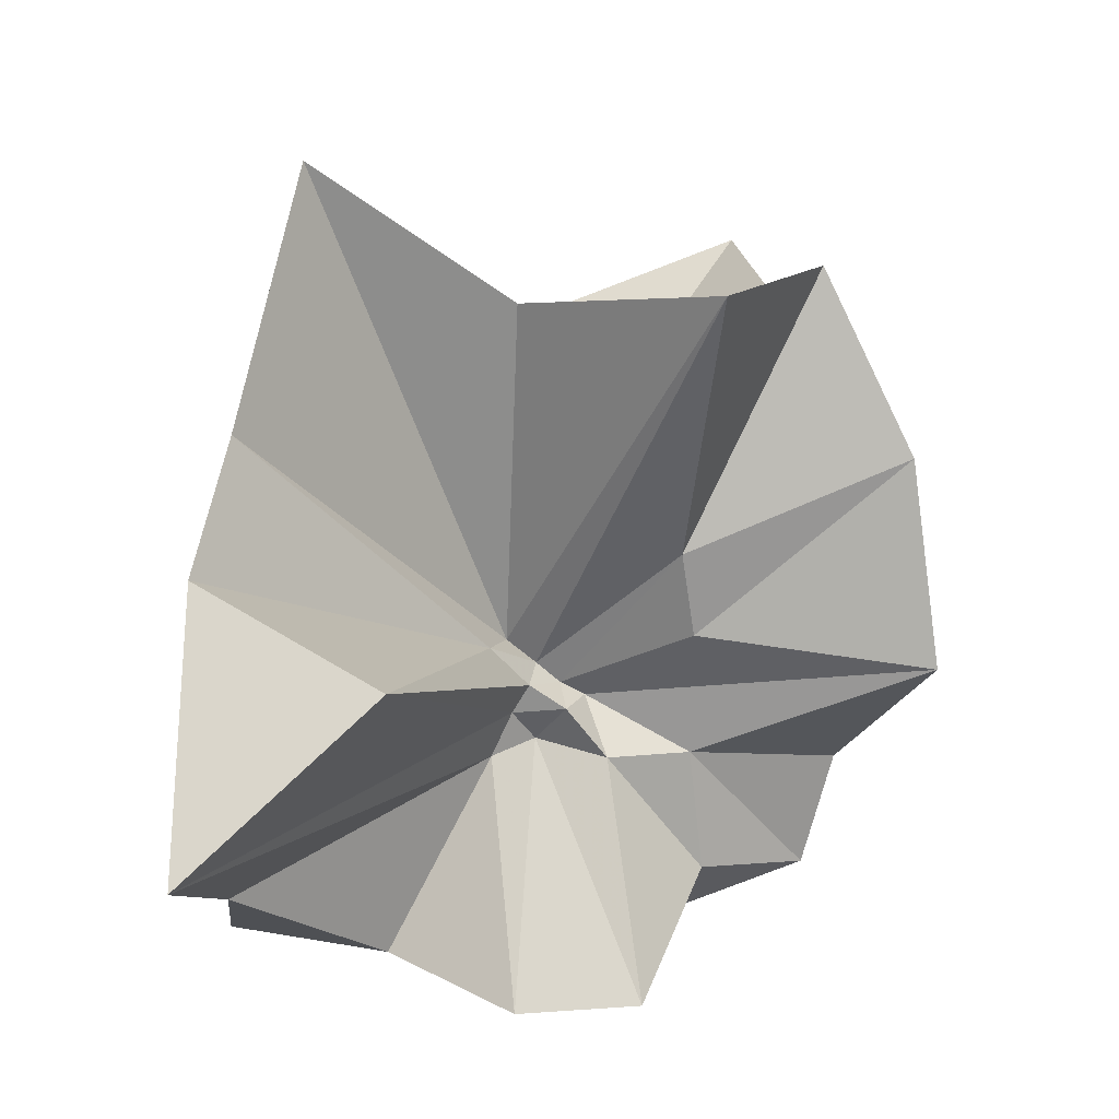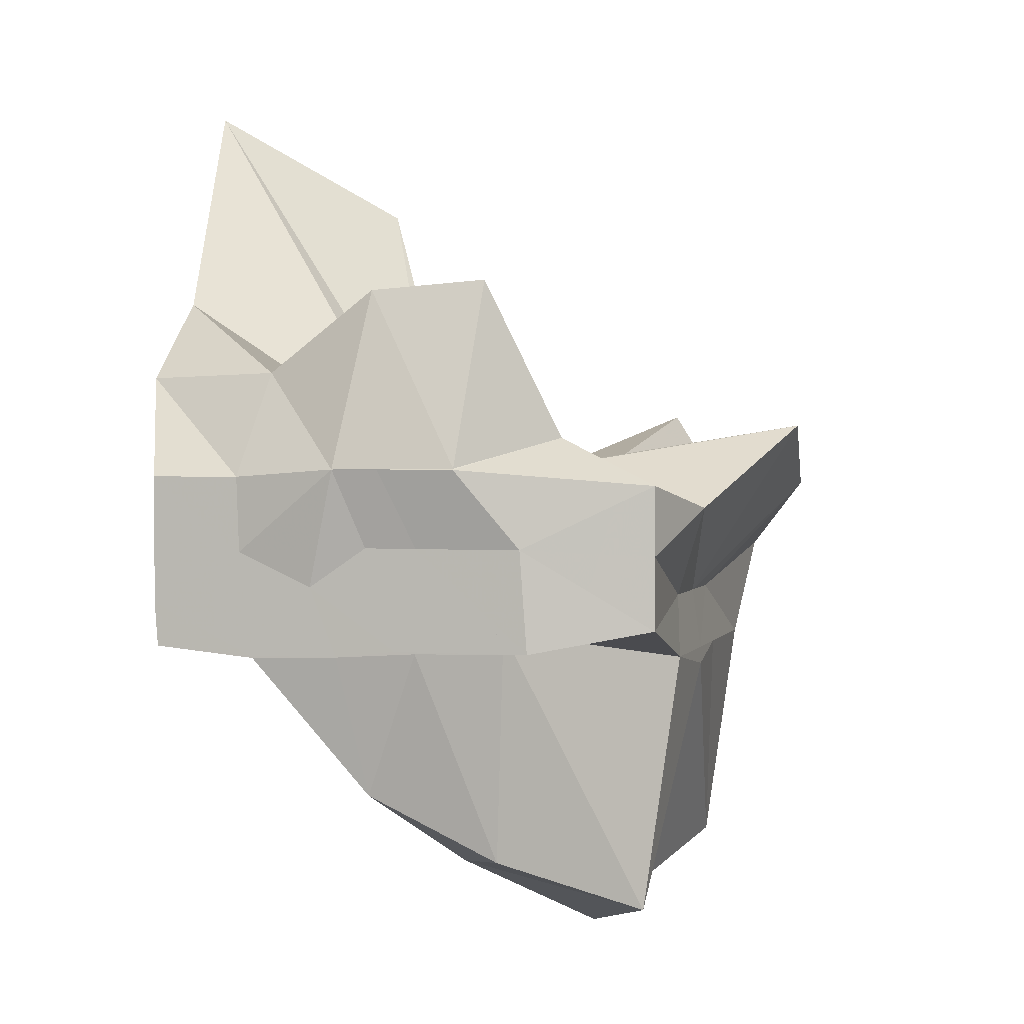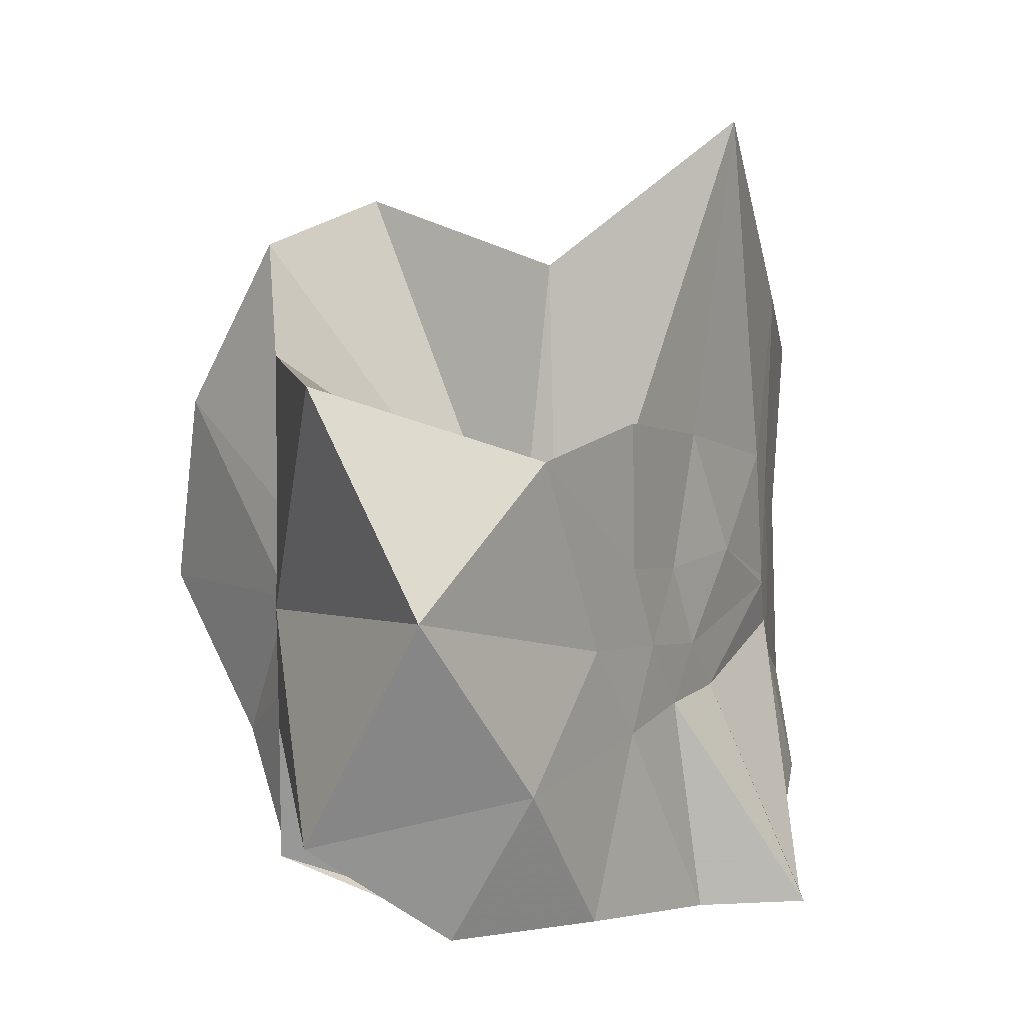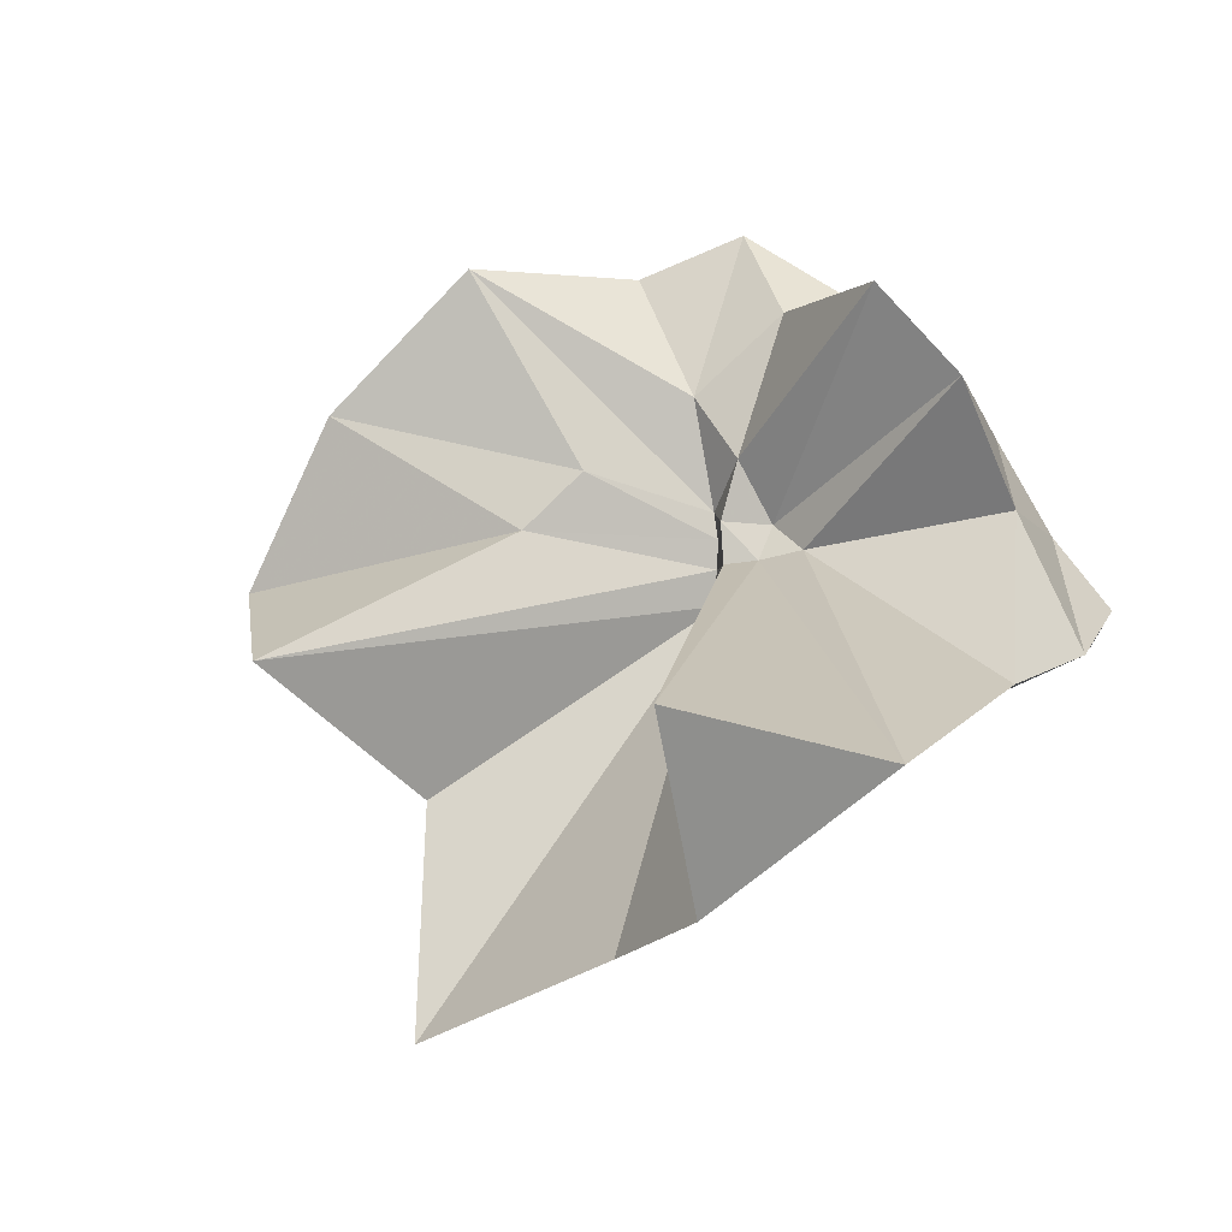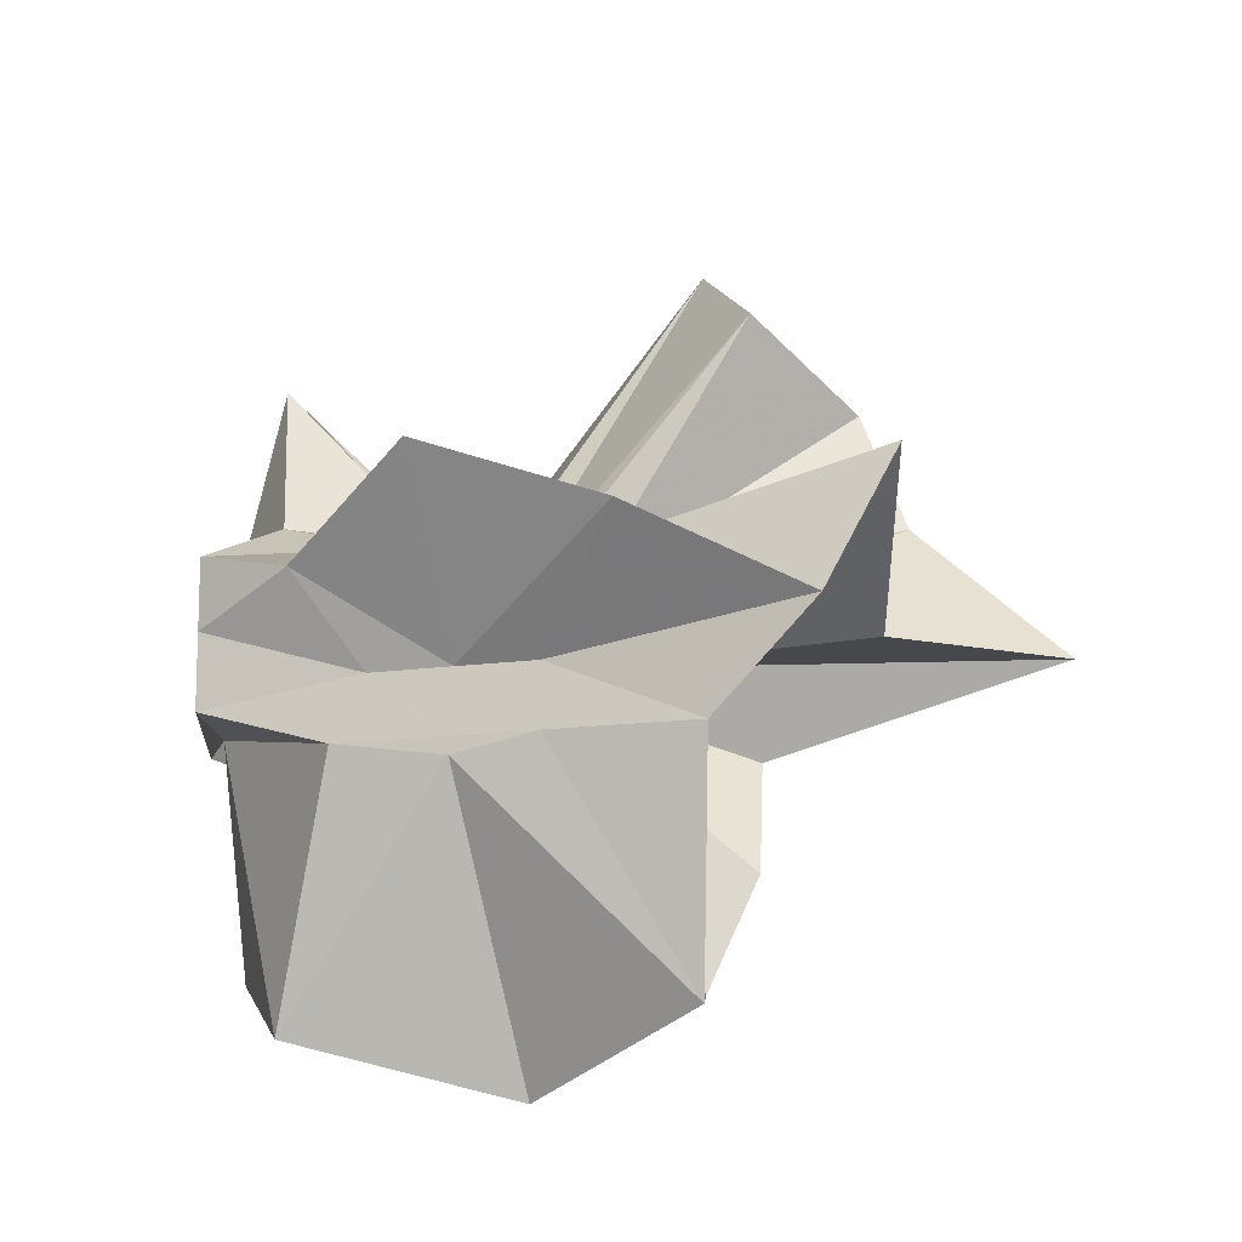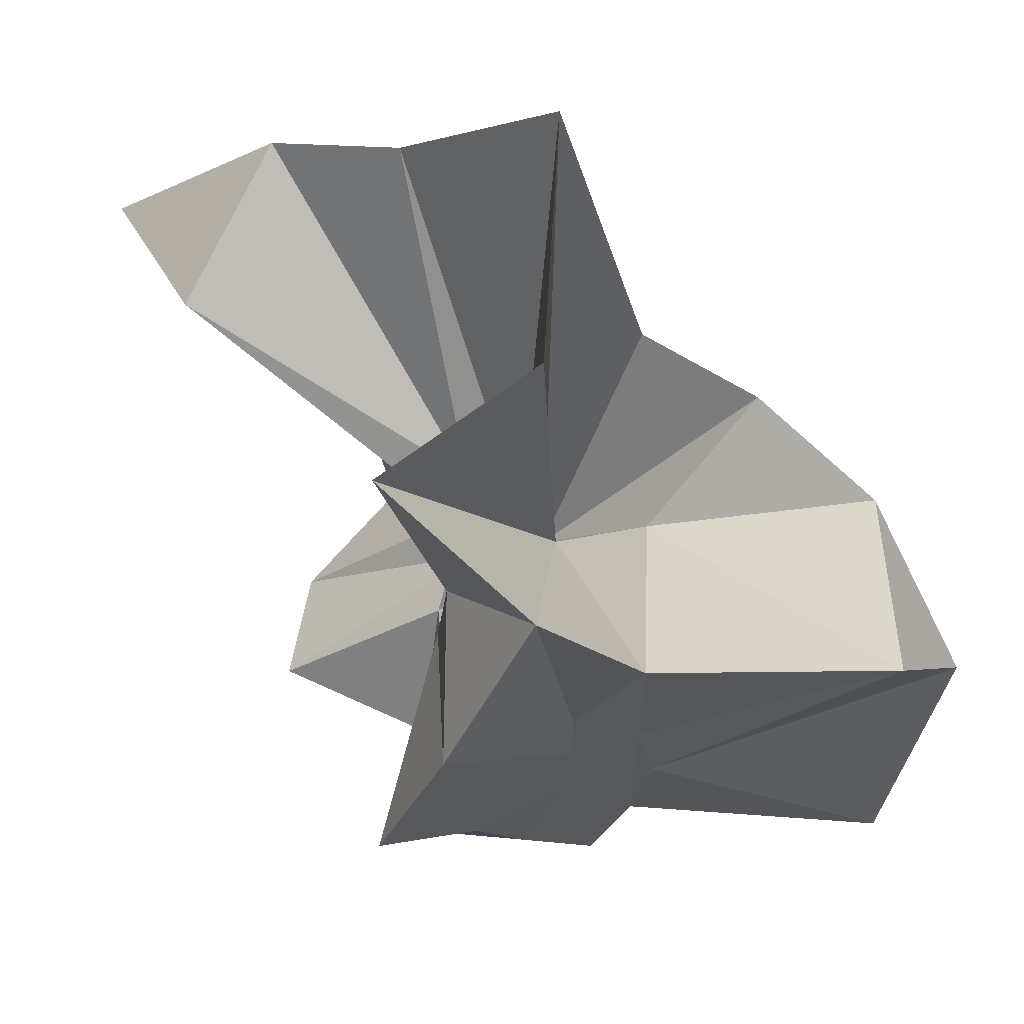
<metadata>
{"format":"obj","ext":"obj","renderer":"f3d","projection":"perspective","resolution":1024,"background":"white","views":[{"elev":29.7,"azim":176.1,"up":"+Z"},{"elev":1.8,"azim":-165.2,"up":"+Y"},{"elev":6.0,"azim":-3.7,"up":"+Z"},{"elev":73.4,"azim":53.9,"up":"+Y"},{"elev":-12.3,"azim":-69.6,"up":"+Y"},{"elev":63.8,"azim":-84.6,"up":"+Z"}]}
</metadata>
<code>
v -0.6089 -0.08312 0.2579
v -0.5905 -0.08236 -0.3568
v -0.3882 -0.03218 -0.05701
v -0.3804 -0.0003848 0.03405
v -0.3274 0.2159 0.1602
v -0.4825 0.2883 0.09144
v -0.6129 -0.00416 -0.08932
v -0.6432 -0.03654 -0.1071
v -0.762 0.006044 -0.03609
v -0.9594 -0.02386 0.1222
v -0.8663 -0.1373 0.02045
v -0.8745 -0.2 0.02409
v -0.8434 -0.4341 0.16
v -0.6377 -0.4096 0.09217
v -0.546 -0.2814 -0.01763
v -0.4998 -0.2031 -0.0271
v -0.4372 -0.1243 -0.01827
v -0.3882 -0.02773 -0.06859
v -0.3726 0.02484 -0.06414
v -0.3079 0.3956 -0.01772
v -0.5967 -0.004015 -0.1183
v -0.6461 0.005104 -0.1107
v -0.666 -0.03305 -0.1194
v -0.9803 0.0406 -0.06028
v -0.8668 -0.1373 -0.06099
v -0.8745 -0.2 -0.05577
v -0.8759 -0.2171 -0.06077
v -0.7511 -0.5097 -0.03369
v -0.5841 -0.3255 -0.08725
v -0.5239 -0.2469 -0.09425
v -0.4768 -0.1712 -0.1042
v -0.3882 -0.03432 -0.06441
v -0.3726 0.03073 -0.1412
v -0.3381 0.1722 -0.1879
v -0.5767 0.01201 -0.1545
v -0.6185 -0.01254 -0.1522
v -0.6832 0.01716 -0.1577
v -0.7617 0.001438 -0.1653
v -0.9053 -0.04416 -0.2061
v -0.8665 -0.1374 -0.1451
v -0.8745 -0.2 -0.1765
v -0.8481 -0.4547 -0.2352
v -0.6487 -0.4186 -0.201
v -0.5457 -0.2716 -0.1732
v -0.498 -0.2021 -0.157
v -0.4537 -0.1297 -0.1519
v -0.3804 -0.001995 -0.1078
v -0.3333 0.0902 -0.2783
v -0.4754 0.09377 -0.312
v -0.5877 0.1757 -0.3254
v -0.7022 0.1849 -0.3147
v -0.7725 0.02745 -0.2784
v -0.8745 -0.01987 -0.3098
v -0.8745 -0.08959 -0.3098
v -0.8745 -0.1632 -0.3098
v -0.7329 -0.1635 -0.3569
v -0.7199 -0.3952 -0.3333
v -0.5865 -0.3329 -0.3345
v -0.4706 -0.1945 -0.3569
v -0.368 -0.1843 -0.3569
v -0.3647 -0.1402 -0.3569
v -0.3647 -0.01177 -0.3569
v -0.3957 -0.04314 0.0663
v -0.3612 0.07996 0.2203
v -0.5773 -0.003912 -0.04778
v -0.6216 -0.0459 -0.09058
v -0.7508 -0.003362 0.04344
v -0.8819 -0.1003 0.2784
v -0.8745 -0.2 0.1754
v -0.6503 -0.1925 0.01822
v -0.5486 -0.2892 0.1168
v -0.4772 -0.1716 0.09742
v -0.4271 -0.07971 0.3984
v -0.5951 -0.06011 -0.07343
v -0.7767 0.05338 0.3218
v -0.6406 -0.1016 -0.05542
v -0.6002 -0.08541 -0.1444
v -0.454 -0.01177 -0.3569
v -0.5608 -0.003918 -0.3727
v -0.6863 -0.002732 -0.3725
v -0.6863 -0.003919 -0.3743
v -0.749 -0.08236 -0.3569
v -0.7566 -0.1849 -0.3569
v -0.6419 -0.1868 -0.3569
v -0.5593 -0.192 -0.3568
v -0.4678 -0.1922 -0.3569
v -0.4568 -0.08765 -0.3569
v -0.5608 -0.00392 -0.3726
v -0.6078 -0.003916 -0.3726
v -0.6431 -0.08255 -0.3568
v -0.6206 -0.1849 -0.3569
v -0.5321 -0.1222 -0.3569
f 3 18 4
f 4 18 19
f 4 19 5
f 5 19 20
f 5 20 6
f 6 20 21
f 6 21 7
f 7 21 22
f 7 22 8
f 8 22 23
f 8 23 9
f 9 23 24
f 9 24 10
f 10 24 25
f 10 25 11
f 11 25 26
f 11 26 12
f 12 26 27
f 12 27 13
f 13 27 28
f 13 28 14
f 14 28 29
f 14 29 15
f 15 29 30
f 15 30 16
f 16 30 31
f 16 31 17
f 17 31 32
f 17 32 3
f 3 32 18
f 18 33 19
f 19 33 34
f 19 34 20
f 20 34 35
f 20 35 21
f 21 35 36
f 21 36 22
f 22 36 37
f 22 37 23
f 23 37 38
f 23 38 24
f 24 38 39
f 24 39 25
f 25 39 40
f 25 40 26
f 26 40 41
f 26 41 27
f 27 41 42
f 27 42 28
f 28 42 43
f 28 43 29
f 29 43 44
f 29 44 30
f 30 44 45
f 30 45 31
f 31 45 46
f 31 46 32
f 32 46 47
f 32 47 18
f 18 47 33
f 33 48 34
f 34 48 49
f 34 49 35
f 35 49 50
f 35 50 36
f 36 50 51
f 36 51 37
f 37 51 52
f 37 52 38
f 38 52 53
f 38 53 39
f 39 53 54
f 39 54 40
f 40 54 55
f 40 55 41
f 41 55 56
f 41 56 42
f 42 56 57
f 42 57 43
f 43 57 58
f 43 58 44
f 44 58 59
f 44 59 45
f 45 59 60
f 45 60 46
f 46 60 61
f 46 61 47
f 47 61 62
f 47 62 33
f 33 62 48
f 63 64 73
f 64 74 73
f 64 65 74
f 65 66 74
f 66 75 74
f 66 67 75
f 67 68 75
f 68 76 75
f 68 69 76
f 69 70 76
f 70 77 76
f 70 71 77
f 71 72 77
f 72 73 77
f 72 63 73
f 78 88 79
f 79 88 89
f 79 89 80
f 80 89 81
f 81 89 90
f 81 90 82
f 82 90 83
f 83 90 91
f 83 91 84
f 84 91 85
f 85 91 92
f 85 92 86
f 86 92 87
f 87 92 88
f 87 88 78
f 3 4 63
f 63 4 64
f 4 5 64
f 64 5 65
f 5 6 65
f 6 7 65
f 65 7 66
f 7 8 66
f 66 8 67
f 8 9 67
f 9 10 67
f 67 10 68
f 10 11 68
f 68 11 69
f 11 12 69
f 12 13 69
f 69 13 70
f 13 14 70
f 70 14 71
f 14 15 71
f 15 16 71
f 71 16 72
f 16 17 72
f 72 17 63
f 17 3 63
f 48 78 49
f 49 78 79
f 49 79 50
f 50 79 80
f 50 80 51
f 51 80 52
f 52 80 81
f 52 81 53
f 53 81 82
f 53 82 54
f 54 82 55
f 55 82 83
f 55 83 56
f 56 83 84
f 56 84 57
f 57 84 58
f 58 84 85
f 58 85 59
f 59 85 86
f 59 86 60
f 60 86 61
f 61 86 87
f 61 87 62
f 62 87 78
f 62 78 48
f 73 74 1
f 74 75 1
f 75 76 1
f 76 77 1
f 77 73 1
f 89 88 2
f 90 89 2
f 91 90 2
f 92 91 2
f 88 92 2

</code>
